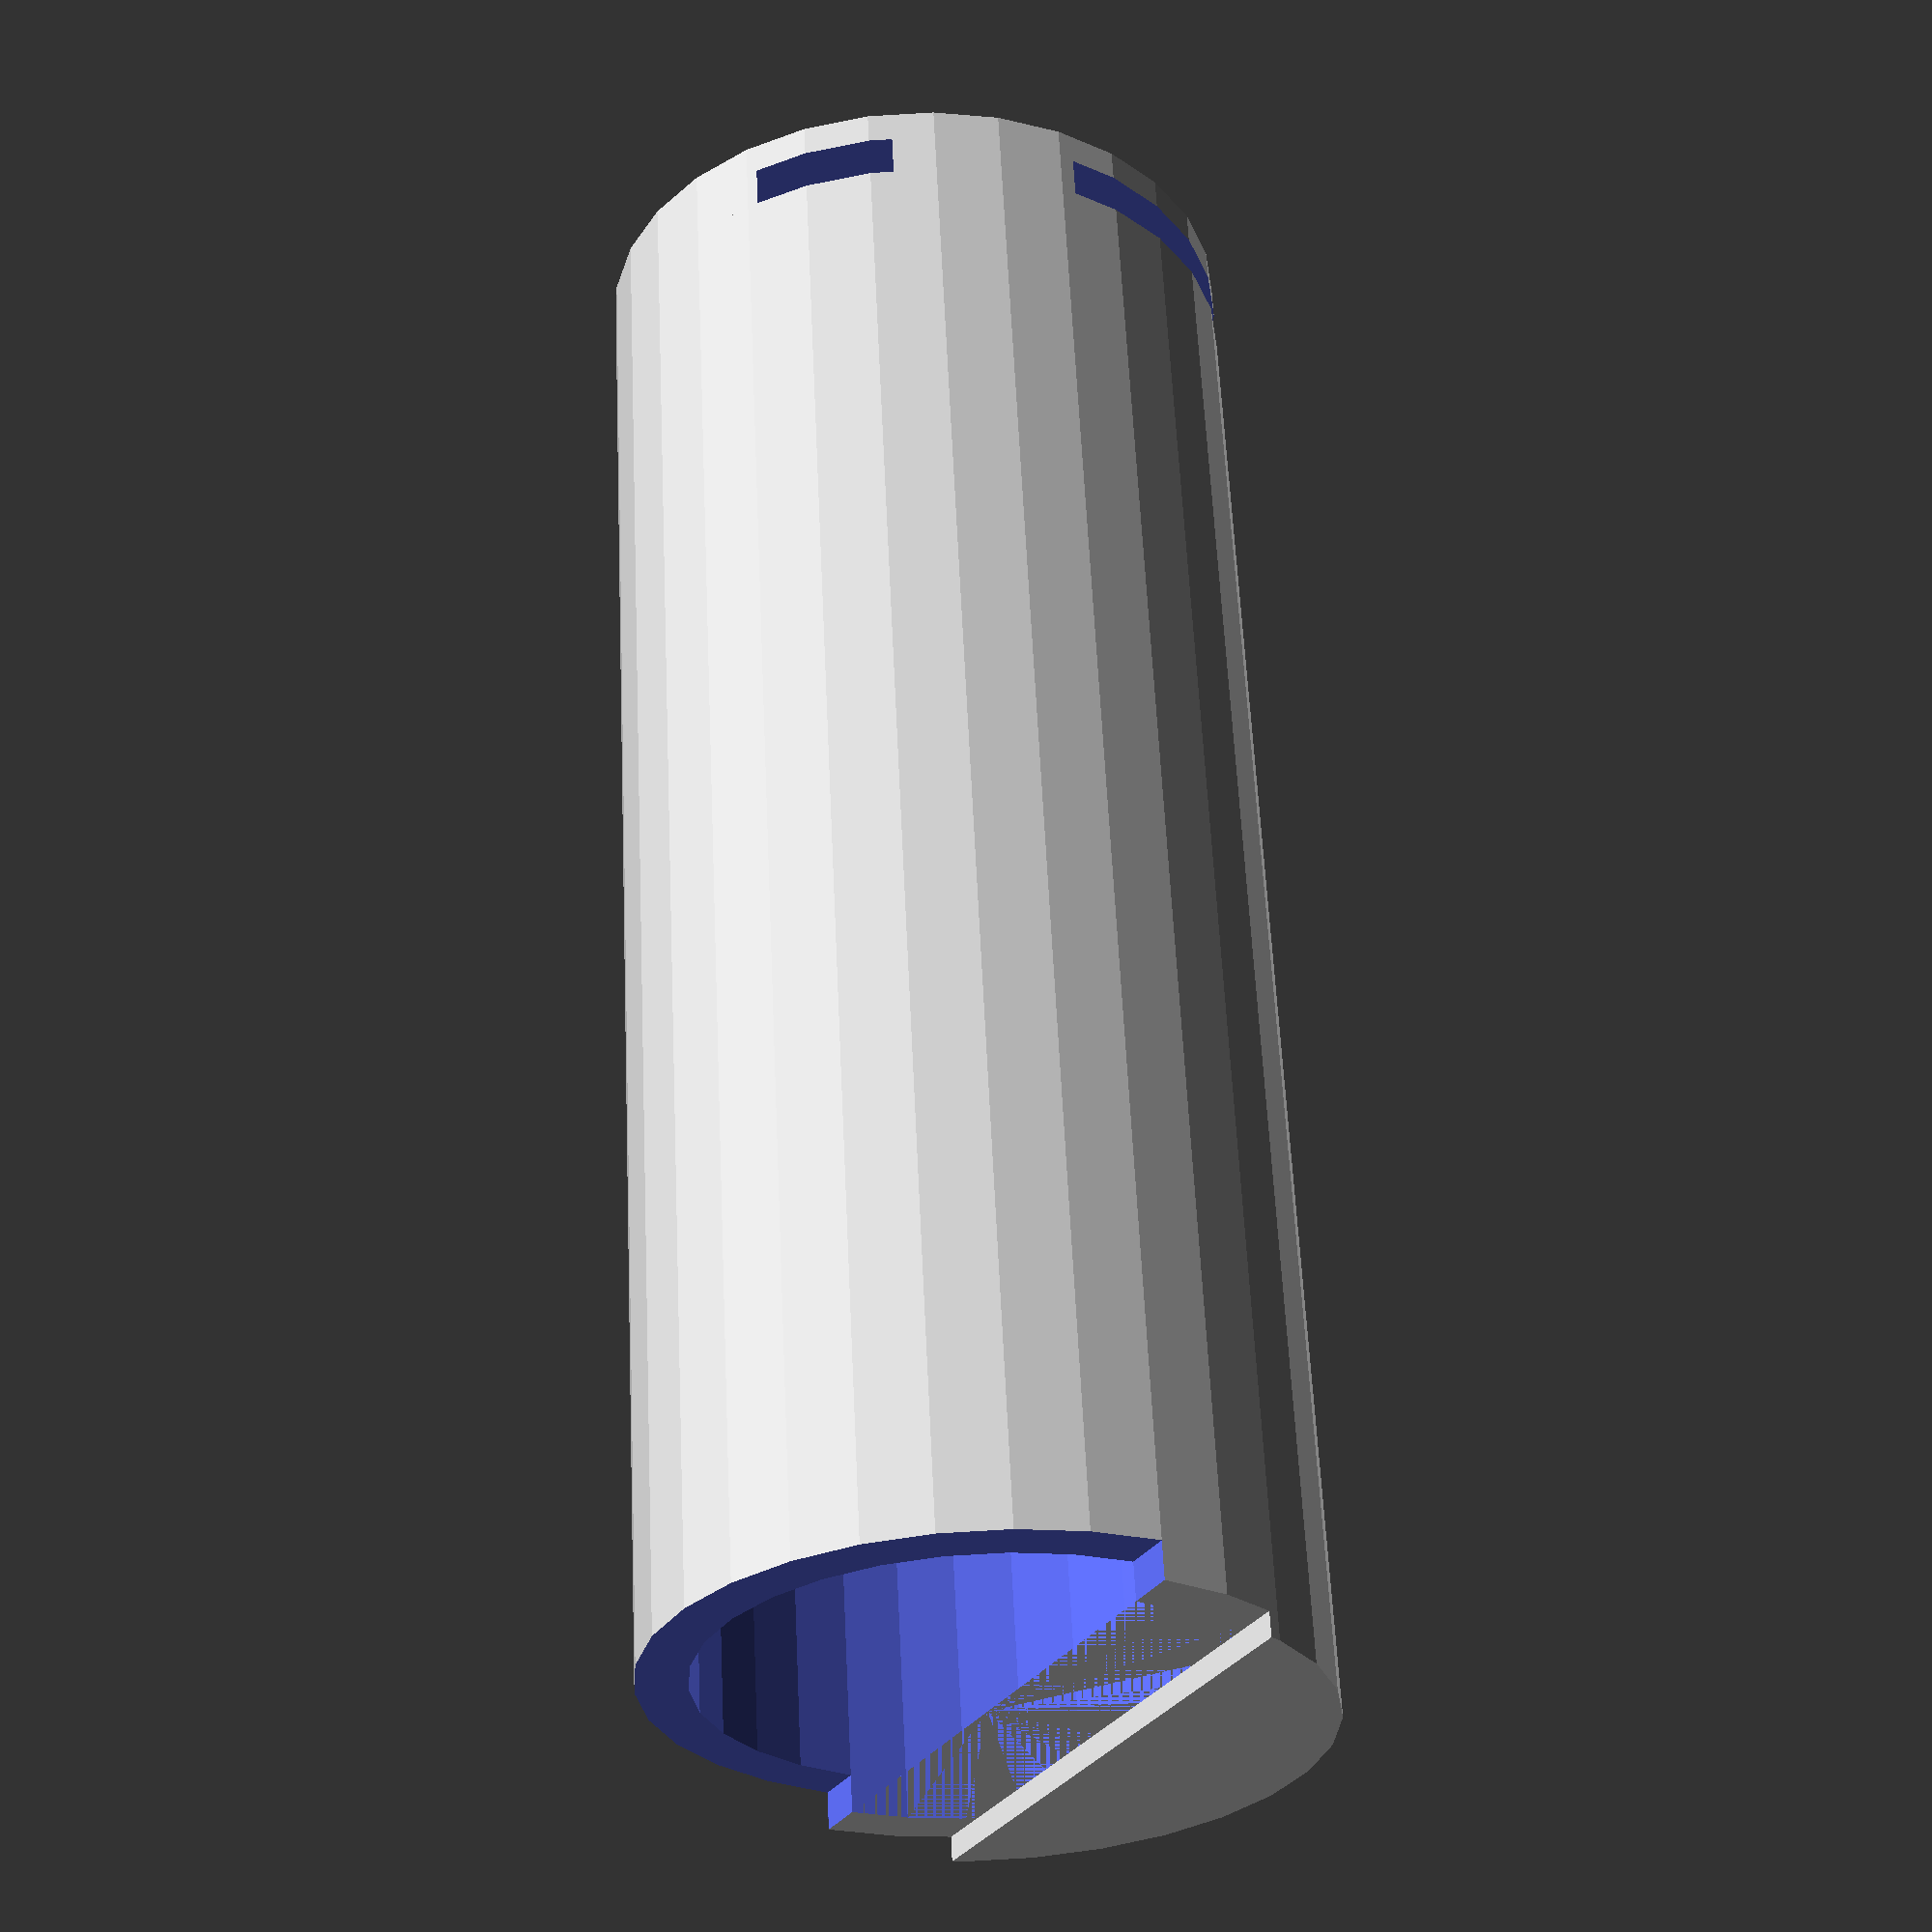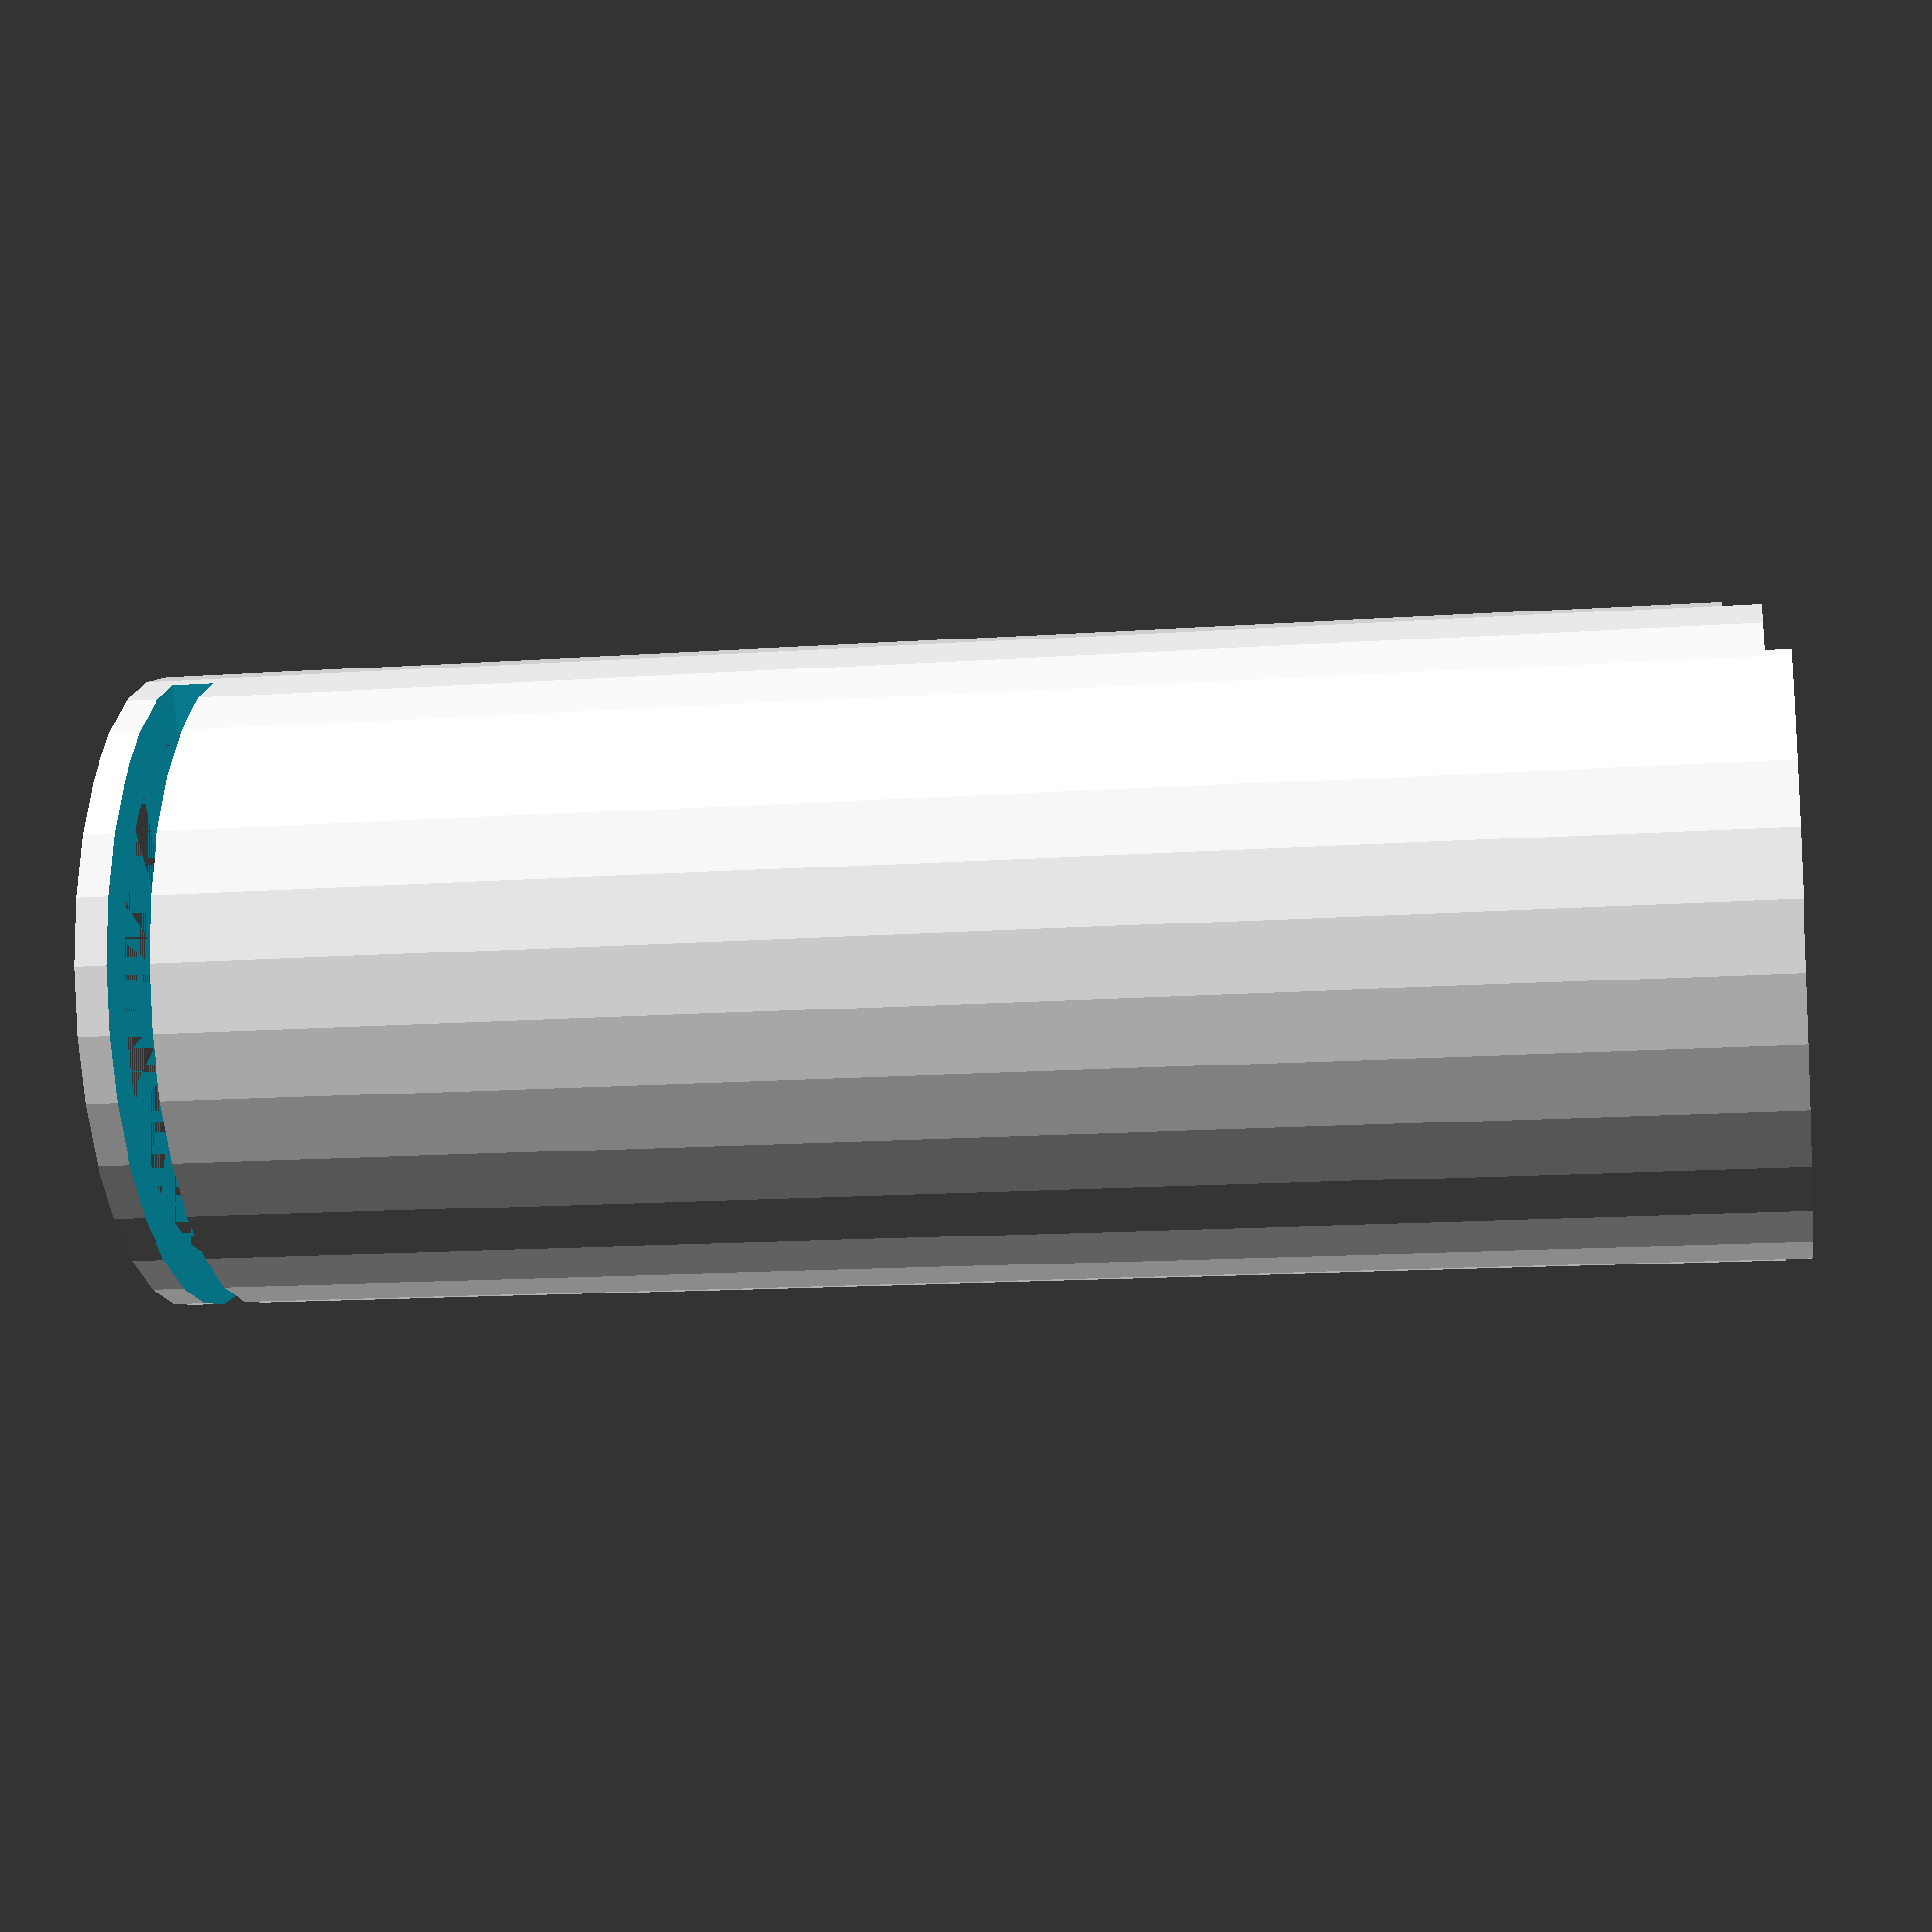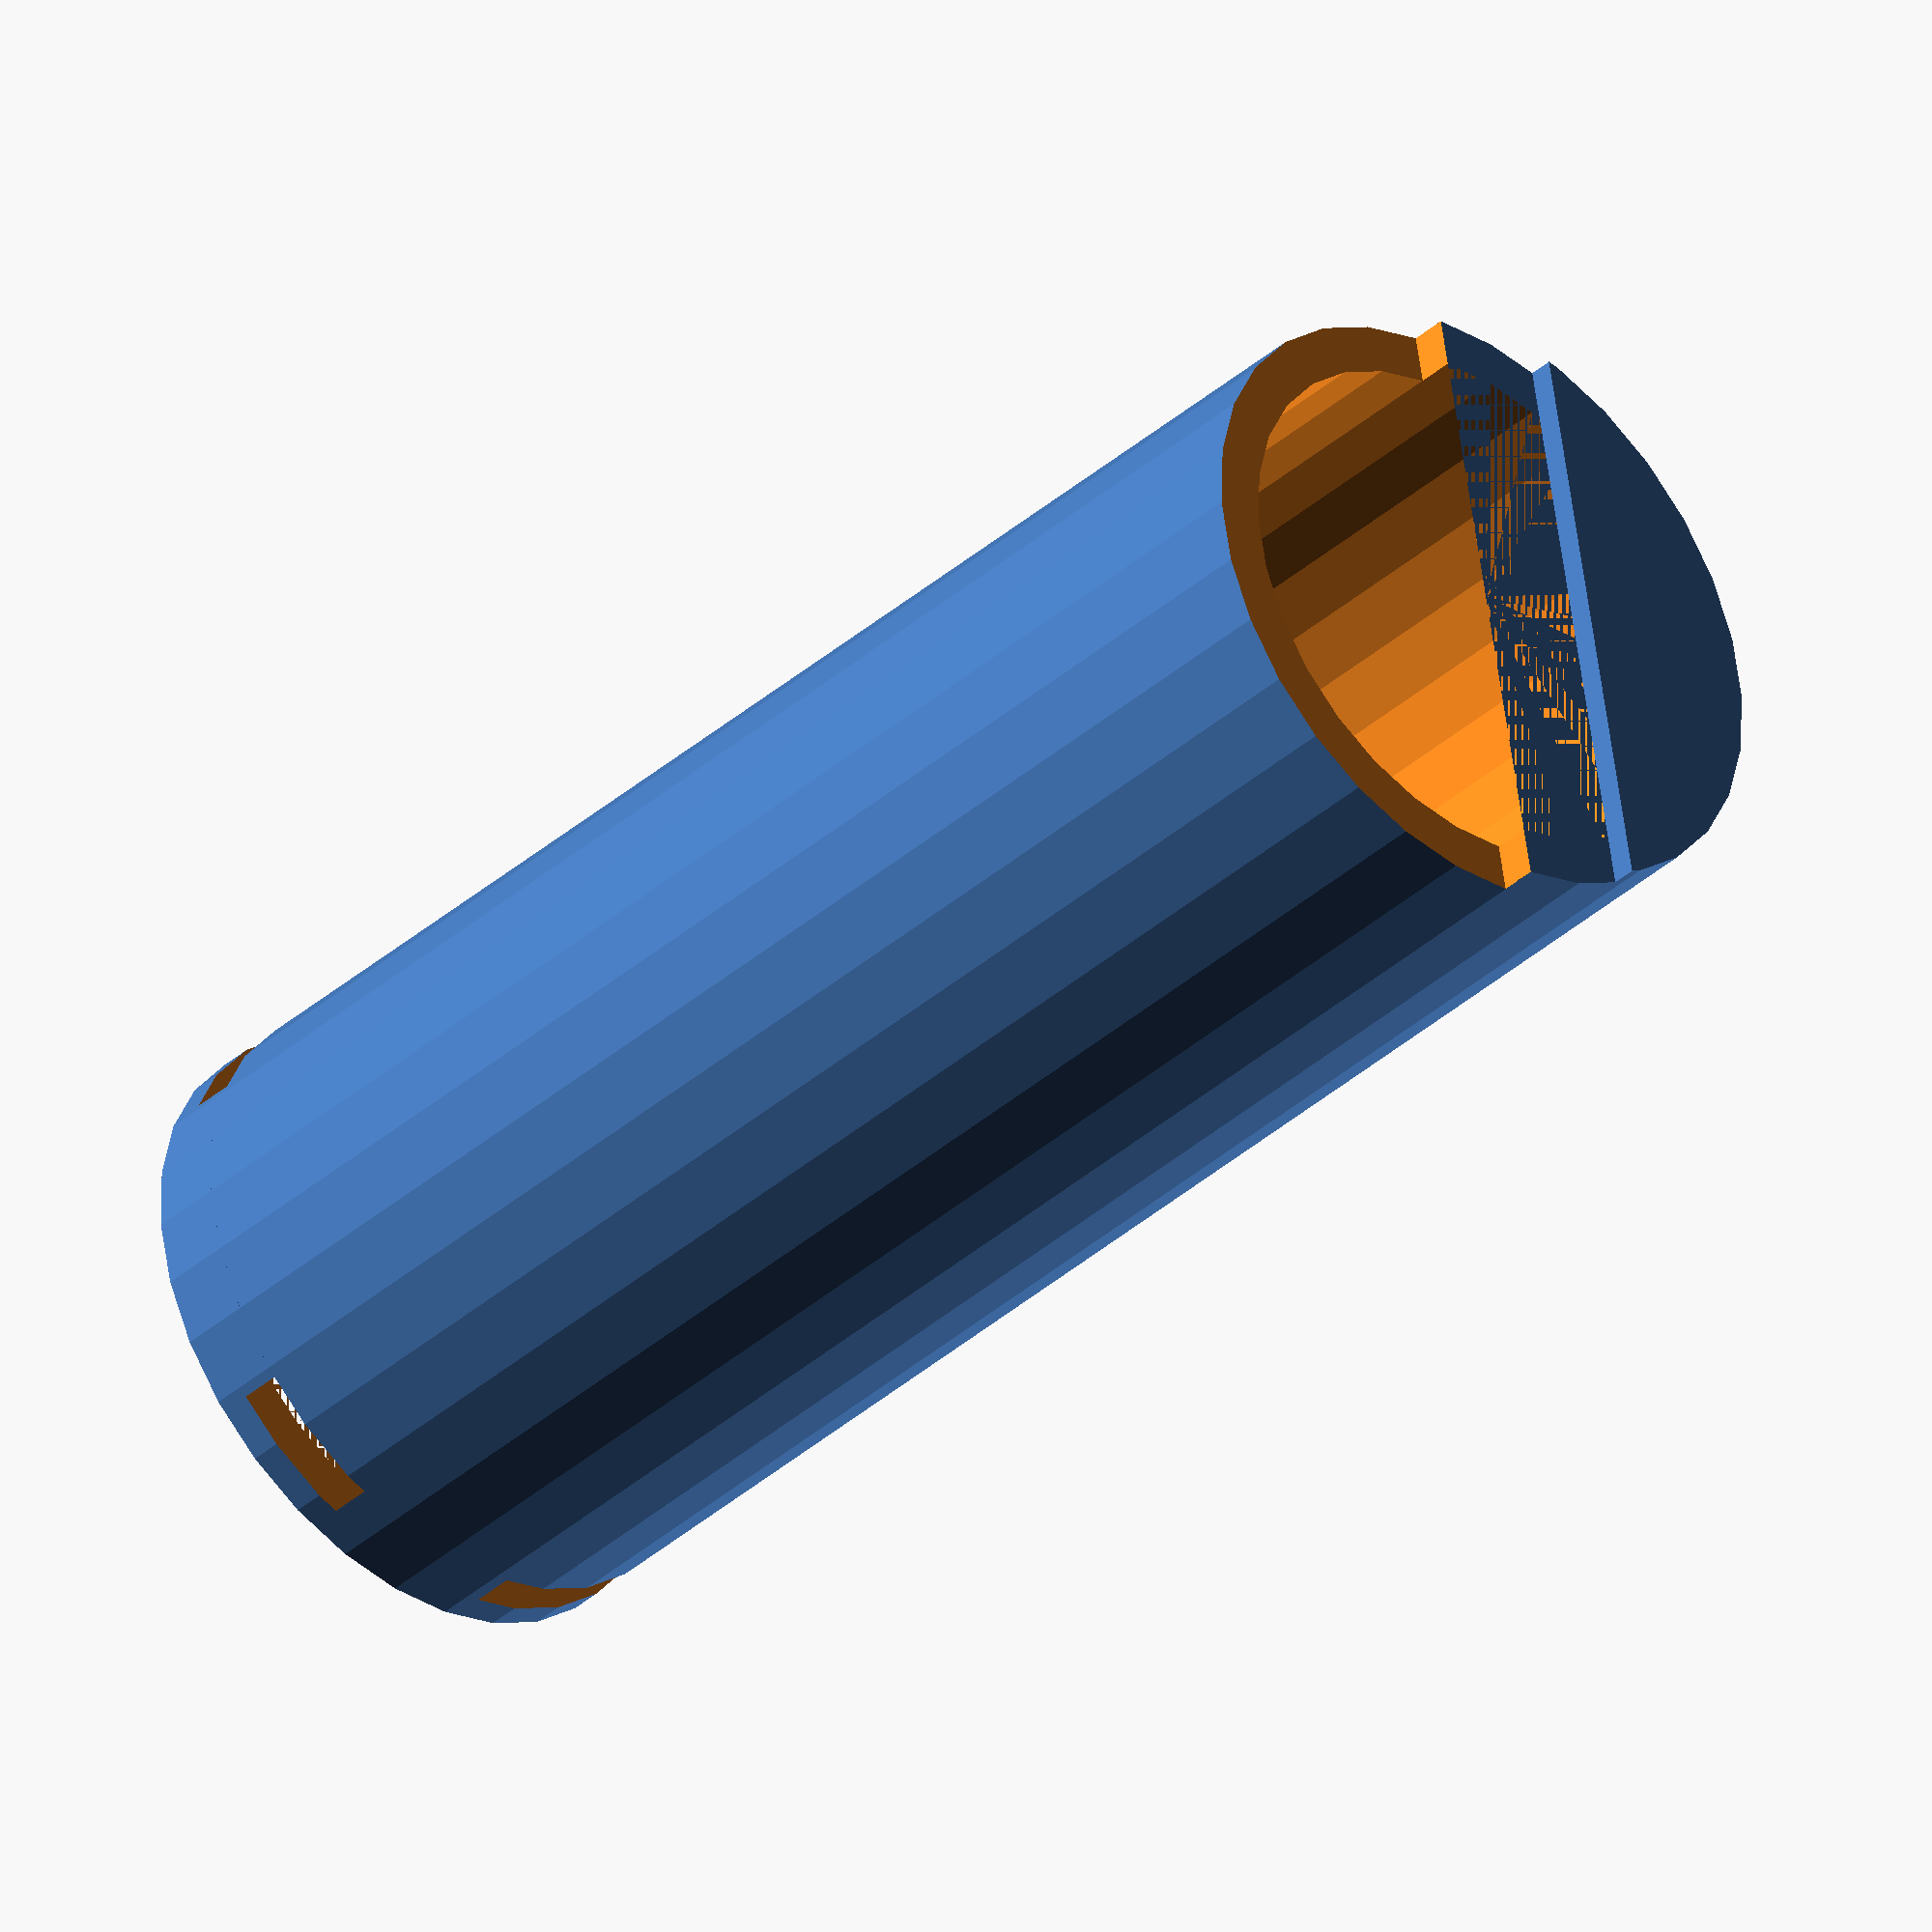
<openscad>
tolerance = 2;
radius = 30 / 2 + tolerance;
thickness = 1.55;

height = 94 + tolerance;
outsite = radius + thickness*2;

difference(){
    cylinder(h = height, r = outsite, center = false);
    cylinder(h = height, r = radius, center = false);
    translate([0, outsite, height]){
        cube([outsite*2, outsite*2, thickness*1.5*2], center = true);
    }
}

translate([0, 0, height]){
    intersection(){
        cylinder(h = thickness, r = outsite, center = false);
        translate([0, -(15*2)/2, 0]){
            cube([outsite*2, 15, thickness*2], center = true);
        }
    }
}

translate([0, 0, -thickness*3]){
    difference(){
        cylinder(h = thickness*3, r = outsite, center = false);
        cylinder(h = thickness*3, r = radius, center = false);
        translate([0, -(outsite + tolerance)/2, (thickness + tolerance)]){
            cube([outsite*2, outsite, thickness*2], center = true);
        }
        translate([0, 0, (thickness + tolerance)]){
            cube([radius*2, radius*2, thickness*2], center = true);
        }
    }
}

</openscad>
<views>
elev=120.5 azim=118.1 roll=182.7 proj=p view=wireframe
elev=193.8 azim=242.9 roll=260.9 proj=p view=wireframe
elev=218.0 azim=79.2 roll=222.1 proj=o view=solid
</views>
